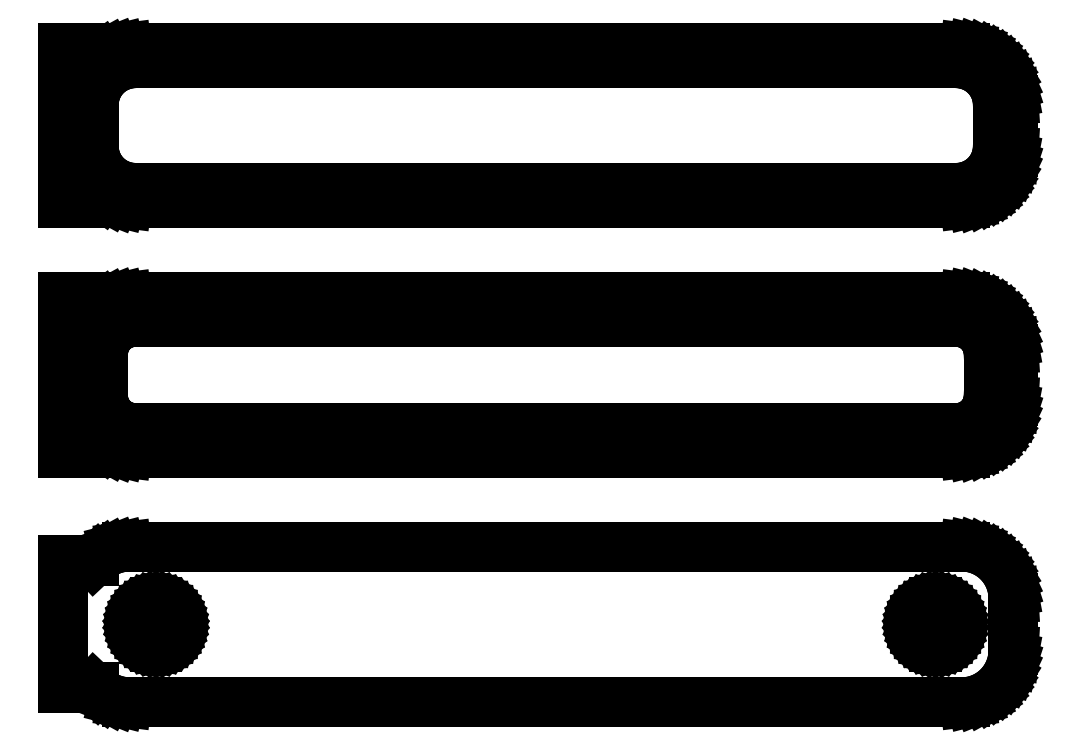
<metadata>
{"format":"dxf","ext":"dxf","renderer":"ezdxf+matplotlib","layout":"modelspace","background":"white","min_lineweight":24,"dpi":150}
</metadata>
<code>
0
SECTION
2
ENTITIES
0
LINE
8
0
10
-43.5
20
113.9
11
-43.19
21
113.6
0
LINE
8
0
10
-43.19
20
113.6
11
-42.68
21
113.3
0
LINE
8
0
10
-42.68
20
113.3
11
-42.13
21
113
0
LINE
8
0
10
-42.13
20
113
11
-41.55
21
112.7
0
LINE
8
0
10
-41.55
20
112.7
11
-40.94
21
112.6
0
LINE
8
0
10
-40.94
20
112.6
11
-40.31
21
112.5
0
LINE
8
0
10
-40.31
20
112.5
11
40.31
21
112.5
0
LINE
8
0
10
40.31
20
112.5
11
40.94
21
112.6
0
LINE
8
0
10
40.94
20
112.6
11
41.55
21
112.7
0
LINE
8
0
10
41.55
20
112.7
11
42.13
21
113
0
LINE
8
0
10
42.13
20
113
11
42.68
21
113.3
0
LINE
8
0
10
42.68
20
113.3
11
43.19
21
113.6
0
LINE
8
0
10
43.19
20
113.6
11
43.64
21
114.1
0
LINE
8
0
10
43.64
20
114.1
11
44.05
21
114.6
0
LINE
8
0
10
44.05
20
114.6
11
44.38
21
115.1
0
LINE
8
0
10
44.38
20
115.1
11
44.65
21
115.7
0
LINE
8
0
10
44.65
20
115.7
11
44.84
21
116.3
0
LINE
8
0
10
44.84
20
116.3
11
44.96
21
116.9
0
LINE
8
0
10
44.96
20
116.9
11
45
21
117.5
0
LINE
8
0
10
45
20
117.5
11
45
21
122.5
0
LINE
8
0
10
45
20
122.5
11
44.96
21
123.1
0
LINE
8
0
10
44.96
20
123.1
11
44.84
21
123.7
0
LINE
8
0
10
44.84
20
123.7
11
44.65
21
124.3
0
LINE
8
0
10
44.65
20
124.3
11
44.38
21
124.9
0
LINE
8
0
10
44.38
20
124.9
11
44.05
21
125.4
0
LINE
8
0
10
44.05
20
125.4
11
43.64
21
125.9
0
LINE
8
0
10
43.64
20
125.9
11
43.19
21
126.4
0
LINE
8
0
10
43.19
20
126.4
11
42.68
21
126.7
0
LINE
8
0
10
42.68
20
126.7
11
42.13
21
127
0
LINE
8
0
10
42.13
20
127
11
41.55
21
127.3
0
LINE
8
0
10
41.55
20
127.3
11
40.94
21
127.4
0
LINE
8
0
10
40.94
20
127.4
11
40.31
21
127.5
0
LINE
8
0
10
40.31
20
127.5
11
-40.31
21
127.5
0
LINE
8
0
10
-40.31
20
127.5
11
-40.94
21
127.4
0
LINE
8
0
10
-40.94
20
127.4
11
-41.55
21
127.3
0
LINE
8
0
10
-41.55
20
127.3
11
-42.13
21
127
0
LINE
8
0
10
-42.13
20
127
11
-42.68
21
126.7
0
LINE
8
0
10
-42.68
20
126.7
11
-43.19
21
126.4
0
LINE
8
0
10
-43.19
20
126.4
11
-43.5
21
126.1
0
LINE
8
0
10
-43.5
20
126.1
11
-43.5
21
127.5
0
LINE
8
0
10
-43.5
20
127.5
11
-46.5
21
127.5
0
LINE
8
0
10
-46.5
20
127.5
11
-46.5
21
112.5
0
LINE
8
0
10
-46.5
20
112.5
11
-43.5
21
112.5
0
LINE
8
0
10
-43.5
20
112.5
11
-43.5
21
113.9
0
LINE
8
0
10
-39.75
20
114
11
-40.25
21
114.1
0
LINE
8
0
10
-40.25
20
114.1
11
-40.74
21
114.2
0
LINE
8
0
10
-40.74
20
114.2
11
-41.2
21
114.4
0
LINE
8
0
10
-41.2
20
114.4
11
-41.64
21
114.6
0
LINE
8
0
10
-41.64
20
114.6
11
-42.05
21
114.9
0
LINE
8
0
10
-42.05
20
114.9
11
-42.42
21
115.3
0
LINE
8
0
10
-42.42
20
115.3
11
-42.74
21
115.6
0
LINE
8
0
10
-42.74
20
115.6
11
-43.01
21
116.1
0
LINE
8
0
10
-43.01
20
116.1
11
-43.22
21
116.5
0
LINE
8
0
10
-43.22
20
116.5
11
-43.37
21
117
0
LINE
8
0
10
-43.37
20
117
11
-43.47
21
117.5
0
LINE
8
0
10
-43.47
20
117.5
11
-43.5
21
118
0
LINE
8
0
10
-43.5
20
118
11
-43.5
21
122
0
LINE
8
0
10
-43.5
20
122
11
-43.47
21
122.5
0
LINE
8
0
10
-43.47
20
122.5
11
-43.37
21
123
0
LINE
8
0
10
-43.37
20
123
11
-43.22
21
123.5
0
LINE
8
0
10
-43.22
20
123.5
11
-43.01
21
123.9
0
LINE
8
0
10
-43.01
20
123.9
11
-42.74
21
124.4
0
LINE
8
0
10
-42.74
20
124.4
11
-42.42
21
124.7
0
LINE
8
0
10
-42.42
20
124.7
11
-42.05
21
125.1
0
LINE
8
0
10
-42.05
20
125.1
11
-41.64
21
125.4
0
LINE
8
0
10
-41.64
20
125.4
11
-41.2
21
125.6
0
LINE
8
0
10
-41.2
20
125.6
11
-40.74
21
125.8
0
LINE
8
0
10
-40.74
20
125.8
11
-40.25
21
125.9
0
LINE
8
0
10
-40.25
20
125.9
11
-39.75
21
126
0
LINE
8
0
10
-39.75
20
126
11
39.75
21
126
0
LINE
8
0
10
39.75
20
126
11
40.25
21
125.9
0
LINE
8
0
10
40.25
20
125.9
11
40.74
21
125.8
0
LINE
8
0
10
40.74
20
125.8
11
41.2
21
125.6
0
LINE
8
0
10
41.2
20
125.6
11
41.64
21
125.4
0
LINE
8
0
10
41.64
20
125.4
11
42.05
21
125.1
0
LINE
8
0
10
42.05
20
125.1
11
42.42
21
124.7
0
LINE
8
0
10
42.42
20
124.7
11
42.74
21
124.4
0
LINE
8
0
10
42.74
20
124.4
11
43.01
21
123.9
0
LINE
8
0
10
43.01
20
123.9
11
43.22
21
123.5
0
LINE
8
0
10
43.22
20
123.5
11
43.37
21
123
0
LINE
8
0
10
43.37
20
123
11
43.47
21
122.5
0
LINE
8
0
10
43.47
20
122.5
11
43.5
21
122
0
LINE
8
0
10
43.5
20
122
11
43.5
21
118
0
LINE
8
0
10
43.5
20
118
11
43.47
21
117.5
0
LINE
8
0
10
43.47
20
117.5
11
43.37
21
117
0
LINE
8
0
10
43.37
20
117
11
43.22
21
116.5
0
LINE
8
0
10
43.22
20
116.5
11
43.01
21
116.1
0
LINE
8
0
10
43.01
20
116.1
11
42.74
21
115.6
0
LINE
8
0
10
42.74
20
115.6
11
42.42
21
115.3
0
LINE
8
0
10
42.42
20
115.3
11
42.05
21
114.9
0
LINE
8
0
10
42.05
20
114.9
11
41.64
21
114.6
0
LINE
8
0
10
41.64
20
114.6
11
41.2
21
114.4
0
LINE
8
0
10
41.2
20
114.4
11
40.74
21
114.2
0
LINE
8
0
10
40.74
20
114.2
11
40.25
21
114.1
0
LINE
8
0
10
40.25
20
114.1
11
39.75
21
114
0
LINE
8
0
10
39.75
20
114
11
-39.75
21
114
0
LINE
8
0
10
40.94
20
88.59
11
41.55
21
88.74
0
LINE
8
0
10
41.55
20
88.74
11
42.13
21
88.98
0
LINE
8
0
10
42.13
20
88.98
11
42.68
21
89.28
0
LINE
8
0
10
42.68
20
89.28
11
43.19
21
89.65
0
LINE
8
0
10
43.19
20
89.65
11
43.64
21
90.08
0
LINE
8
0
10
43.64
20
90.08
11
44.05
21
90.56
0
LINE
8
0
10
44.05
20
90.56
11
44.38
21
91.09
0
LINE
8
0
10
44.38
20
91.09
11
44.65
21
91.66
0
LINE
8
0
10
44.65
20
91.66
11
44.84
21
92.26
0
LINE
8
0
10
44.84
20
92.26
11
44.96
21
92.87
0
LINE
8
0
10
44.96
20
92.87
11
45
21
93.5
0
LINE
8
0
10
45
20
93.5
11
45
21
98.5
0
LINE
8
0
10
45
20
98.5
11
44.96
21
99.13
0
LINE
8
0
10
44.96
20
99.13
11
44.84
21
99.74
0
LINE
8
0
10
44.84
20
99.74
11
44.65
21
100.3
0
LINE
8
0
10
44.65
20
100.3
11
44.38
21
100.9
0
LINE
8
0
10
44.38
20
100.9
11
44.05
21
101.4
0
LINE
8
0
10
44.05
20
101.4
11
43.64
21
101.9
0
LINE
8
0
10
43.64
20
101.9
11
43.19
21
102.4
0
LINE
8
0
10
43.19
20
102.4
11
42.68
21
102.7
0
LINE
8
0
10
42.68
20
102.7
11
42.13
21
103
0
LINE
8
0
10
42.13
20
103
11
41.55
21
103.3
0
LINE
8
0
10
41.55
20
103.3
11
40.94
21
103.4
0
LINE
8
0
10
40.94
20
103.4
11
40.31
21
103.5
0
LINE
8
0
10
40.31
20
103.5
11
-40.31
21
103.5
0
LINE
8
0
10
-40.31
20
103.5
11
-40.94
21
103.4
0
LINE
8
0
10
-40.94
20
103.4
11
-41.55
21
103.3
0
LINE
8
0
10
-41.55
20
103.3
11
-42.13
21
103
0
LINE
8
0
10
-42.13
20
103
11
-42.68
21
102.7
0
LINE
8
0
10
-42.68
20
102.7
11
-43.19
21
102.4
0
LINE
8
0
10
-43.19
20
102.4
11
-43.5
21
102.1
0
LINE
8
0
10
-43.5
20
102.1
11
-43.5
21
103.5
0
LINE
8
0
10
-43.5
20
103.5
11
-46.5
21
103.5
0
LINE
8
0
10
-46.5
20
103.5
11
-46.5
21
88.52
0
LINE
8
0
10
-46.5
20
88.52
11
-43.5
21
88.52
0
LINE
8
0
10
-43.5
20
88.52
11
-43.5
21
89.94
0
LINE
8
0
10
-43.5
20
89.94
11
-43.19
21
89.65
0
LINE
8
0
10
-43.19
20
89.65
11
-42.68
21
89.28
0
LINE
8
0
10
-42.68
20
89.28
11
-42.13
21
88.98
0
LINE
8
0
10
-42.13
20
88.98
11
-41.55
21
88.74
0
LINE
8
0
10
-41.55
20
88.74
11
-40.94
21
88.59
0
LINE
8
0
10
-40.94
20
88.59
11
-40.31
21
88.51
0
LINE
8
0
10
-40.31
20
88.51
11
40.31
21
88.51
0
LINE
8
0
10
40.31
20
88.51
11
40.94
21
88.59
0
LINE
8
0
10
-39.7
20
90.89
11
-40.08
21
90.94
0
LINE
8
0
10
-40.08
20
90.94
11
-40.46
21
91.04
0
LINE
8
0
10
-40.46
20
91.04
11
-40.83
21
91.18
0
LINE
8
0
10
-40.83
20
91.18
11
-41.17
21
91.37
0
LINE
8
0
10
-41.17
20
91.37
11
-41.48
21
91.6
0
LINE
8
0
10
-41.48
20
91.6
11
-41.77
21
91.87
0
LINE
8
0
10
-41.77
20
91.87
11
-42.02
21
92.17
0
LINE
8
0
10
-42.02
20
92.17
11
-42.23
21
92.5
0
LINE
8
0
10
-42.23
20
92.5
11
-42.39
21
92.85
0
LINE
8
0
10
-42.39
20
92.85
11
-42.52
21
93.23
0
LINE
8
0
10
-42.52
20
93.23
11
-42.59
21
93.61
0
LINE
8
0
10
-42.59
20
93.61
11
-42.61
21
94
0
LINE
8
0
10
-42.61
20
94
11
-42.61
21
98
0
LINE
8
0
10
-42.61
20
98
11
-42.59
21
98.39
0
LINE
8
0
10
-42.59
20
98.39
11
-42.52
21
98.77
0
LINE
8
0
10
-42.52
20
98.77
11
-42.39
21
99.15
0
LINE
8
0
10
-42.39
20
99.15
11
-42.23
21
99.5
0
LINE
8
0
10
-42.23
20
99.5
11
-42.02
21
99.83
0
LINE
8
0
10
-42.02
20
99.83
11
-41.77
21
100.1
0
LINE
8
0
10
-41.77
20
100.1
11
-41.48
21
100.4
0
LINE
8
0
10
-41.48
20
100.4
11
-41.17
21
100.6
0
LINE
8
0
10
-41.17
20
100.6
11
-40.83
21
100.8
0
LINE
8
0
10
-40.83
20
100.8
11
-40.46
21
101
0
LINE
8
0
10
-40.46
20
101
11
-40.08
21
101.1
0
LINE
8
0
10
-40.08
20
101.1
11
-39.7
21
101.1
0
LINE
8
0
10
-39.7
20
101.1
11
39.7
21
101.1
0
LINE
8
0
10
39.7
20
101.1
11
40.08
21
101.1
0
LINE
8
0
10
40.08
20
101.1
11
40.46
21
101
0
LINE
8
0
10
40.46
20
101
11
40.83
21
100.8
0
LINE
8
0
10
40.83
20
100.8
11
41.17
21
100.6
0
LINE
8
0
10
41.17
20
100.6
11
41.48
21
100.4
0
LINE
8
0
10
41.48
20
100.4
11
41.77
21
100.1
0
LINE
8
0
10
41.77
20
100.1
11
42.02
21
99.83
0
LINE
8
0
10
42.02
20
99.83
11
42.23
21
99.5
0
LINE
8
0
10
42.23
20
99.5
11
42.39
21
99.15
0
LINE
8
0
10
42.39
20
99.15
11
42.52
21
98.77
0
LINE
8
0
10
42.52
20
98.77
11
42.59
21
98.39
0
LINE
8
0
10
42.59
20
98.39
11
42.61
21
98
0
LINE
8
0
10
42.61
20
98
11
42.61
21
94
0
LINE
8
0
10
42.61
20
94
11
42.59
21
93.61
0
LINE
8
0
10
42.59
20
93.61
11
42.52
21
93.23
0
LINE
8
0
10
42.52
20
93.23
11
42.39
21
92.85
0
LINE
8
0
10
42.39
20
92.85
11
42.23
21
92.5
0
LINE
8
0
10
42.23
20
92.5
11
42.02
21
92.17
0
LINE
8
0
10
42.02
20
92.17
11
41.77
21
91.87
0
LINE
8
0
10
41.77
20
91.87
11
41.48
21
91.6
0
LINE
8
0
10
41.48
20
91.6
11
41.17
21
91.37
0
LINE
8
0
10
41.17
20
91.37
11
40.83
21
91.18
0
LINE
8
0
10
40.83
20
91.18
11
40.46
21
91.04
0
LINE
8
0
10
40.46
20
91.04
11
40.08
21
90.94
0
LINE
8
0
10
40.08
20
90.94
11
39.7
21
90.89
0
LINE
8
0
10
39.7
20
90.89
11
-39.7
21
90.89
0
LINE
8
0
10
40.94
20
64.59
11
41.55
21
64.74
0
LINE
8
0
10
41.55
20
64.74
11
42.13
21
64.98
0
LINE
8
0
10
42.13
20
64.98
11
42.68
21
65.28
0
LINE
8
0
10
42.68
20
65.28
11
43.19
21
65.65
0
LINE
8
0
10
43.19
20
65.65
11
43.64
21
66.08
0
LINE
8
0
10
43.64
20
66.08
11
44.05
21
66.56
0
LINE
8
0
10
44.05
20
66.56
11
44.38
21
67.09
0
LINE
8
0
10
44.38
20
67.09
11
44.65
21
67.66
0
LINE
8
0
10
44.65
20
67.66
11
44.84
21
68.26
0
LINE
8
0
10
44.84
20
68.26
11
44.96
21
68.87
0
LINE
8
0
10
44.96
20
68.87
11
45
21
69.5
0
LINE
8
0
10
45
20
69.5
11
45
21
74.5
0
LINE
8
0
10
45
20
74.5
11
44.96
21
75.13
0
LINE
8
0
10
44.96
20
75.13
11
44.84
21
75.74
0
LINE
8
0
10
44.84
20
75.74
11
44.65
21
76.34
0
LINE
8
0
10
44.65
20
76.34
11
44.38
21
76.91
0
LINE
8
0
10
44.38
20
76.91
11
44.05
21
77.44
0
LINE
8
0
10
44.05
20
77.44
11
43.64
21
77.92
0
LINE
8
0
10
43.64
20
77.92
11
43.19
21
78.35
0
LINE
8
0
10
43.19
20
78.35
11
42.68
21
78.72
0
LINE
8
0
10
42.68
20
78.72
11
42.13
21
79.02
0
LINE
8
0
10
42.13
20
79.02
11
41.55
21
79.26
0
LINE
8
0
10
41.55
20
79.26
11
40.94
21
79.41
0
LINE
8
0
10
40.94
20
79.41
11
40.31
21
79.49
0
LINE
8
0
10
40.31
20
79.49
11
-40.31
21
79.49
0
LINE
8
0
10
-40.31
20
79.49
11
-40.94
21
79.41
0
LINE
8
0
10
-40.94
20
79.41
11
-41.55
21
79.26
0
LINE
8
0
10
-41.55
20
79.26
11
-42.13
21
79.02
0
LINE
8
0
10
-42.13
20
79.02
11
-42.68
21
78.72
0
LINE
8
0
10
-42.68
20
78.72
11
-43.19
21
78.35
0
LINE
8
0
10
-43.19
20
78.35
11
-43.5
21
78.06
0
LINE
8
0
10
-43.5
20
78.06
11
-43.5
21
78.15
0
LINE
8
0
10
-43.5
20
78.15
11
-46.5
21
78.15
0
LINE
8
0
10
-46.5
20
78.15
11
-46.5
21
65.85
0
LINE
8
0
10
-46.5
20
65.85
11
-43.5
21
65.85
0
LINE
8
0
10
-43.5
20
65.85
11
-43.5
21
65.94
0
LINE
8
0
10
-43.5
20
65.94
11
-43.19
21
65.65
0
LINE
8
0
10
-43.19
20
65.65
11
-42.68
21
65.28
0
LINE
8
0
10
-42.68
20
65.28
11
-42.13
21
64.98
0
LINE
8
0
10
-42.13
20
64.98
11
-41.55
21
64.74
0
LINE
8
0
10
-41.55
20
64.74
11
-40.94
21
64.59
0
LINE
8
0
10
-40.94
20
64.59
11
-40.31
21
64.51
0
LINE
8
0
10
-40.31
20
64.51
11
40.31
21
64.51
0
LINE
8
0
10
40.31
20
64.51
11
40.94
21
64.59
0
LINE
8
0
10
37.37
20
69.87
11
37.1
21
69.9
0
LINE
8
0
10
37.1
20
69.9
11
36.84
21
69.97
0
LINE
8
0
10
36.84
20
69.97
11
36.59
21
70.07
0
LINE
8
0
10
36.59
20
70.07
11
36.36
21
70.2
0
LINE
8
0
10
36.36
20
70.2
11
36.14
21
70.35
0
LINE
8
0
10
36.14
20
70.35
11
35.94
21
70.54
0
LINE
8
0
10
35.94
20
70.54
11
35.77
21
70.74
0
LINE
8
0
10
35.77
20
70.74
11
35.63
21
70.97
0
LINE
8
0
10
35.63
20
70.97
11
35.51
21
71.21
0
LINE
8
0
10
35.51
20
71.21
11
35.43
21
71.47
0
LINE
8
0
10
35.43
20
71.47
11
35.38
21
71.73
0
LINE
8
0
10
35.38
20
71.73
11
35.36
21
72
0
LINE
8
0
10
35.36
20
72
11
35.38
21
72.27
0
LINE
8
0
10
35.38
20
72.27
11
35.43
21
72.53
0
LINE
8
0
10
35.43
20
72.53
11
35.51
21
72.79
0
LINE
8
0
10
35.51
20
72.79
11
35.63
21
73.03
0
LINE
8
0
10
35.63
20
73.03
11
35.77
21
73.26
0
LINE
8
0
10
35.77
20
73.26
11
35.94
21
73.46
0
LINE
8
0
10
35.94
20
73.46
11
36.14
21
73.65
0
LINE
8
0
10
36.14
20
73.65
11
36.36
21
73.8
0
LINE
8
0
10
36.36
20
73.8
11
36.59
21
73.93
0
LINE
8
0
10
36.59
20
73.93
11
36.84
21
74.03
0
LINE
8
0
10
36.84
20
74.03
11
37.1
21
74.1
0
LINE
8
0
10
37.1
20
74.1
11
37.37
21
74.13
0
LINE
8
0
10
37.37
20
74.13
11
37.63
21
74.13
0
LINE
8
0
10
37.63
20
74.13
11
37.9
21
74.1
0
LINE
8
0
10
37.9
20
74.1
11
38.16
21
74.03
0
LINE
8
0
10
38.16
20
74.03
11
38.41
21
73.93
0
LINE
8
0
10
38.41
20
73.93
11
38.64
21
73.8
0
LINE
8
0
10
38.64
20
73.8
11
38.86
21
73.65
0
LINE
8
0
10
38.86
20
73.65
11
39.06
21
73.46
0
LINE
8
0
10
39.06
20
73.46
11
39.23
21
73.26
0
LINE
8
0
10
39.23
20
73.26
11
39.37
21
73.03
0
LINE
8
0
10
39.37
20
73.03
11
39.49
21
72.79
0
LINE
8
0
10
39.49
20
72.79
11
39.57
21
72.53
0
LINE
8
0
10
39.57
20
72.53
11
39.62
21
72.27
0
LINE
8
0
10
39.62
20
72.27
11
39.64
21
72
0
LINE
8
0
10
39.64
20
72
11
39.62
21
71.73
0
LINE
8
0
10
39.62
20
71.73
11
39.57
21
71.47
0
LINE
8
0
10
39.57
20
71.47
11
39.49
21
71.21
0
LINE
8
0
10
39.49
20
71.21
11
39.37
21
70.97
0
LINE
8
0
10
39.37
20
70.97
11
39.23
21
70.74
0
LINE
8
0
10
39.23
20
70.74
11
39.06
21
70.54
0
LINE
8
0
10
39.06
20
70.54
11
38.86
21
70.35
0
LINE
8
0
10
38.86
20
70.35
11
38.64
21
70.2
0
LINE
8
0
10
38.64
20
70.2
11
38.41
21
70.07
0
LINE
8
0
10
38.41
20
70.07
11
38.16
21
69.97
0
LINE
8
0
10
38.16
20
69.97
11
37.9
21
69.9
0
LINE
8
0
10
37.9
20
69.9
11
37.63
21
69.87
0
LINE
8
0
10
37.63
20
69.87
11
37.37
21
69.87
0
LINE
8
0
10
-37.63
20
69.87
11
-37.9
21
69.9
0
LINE
8
0
10
-37.9
20
69.9
11
-38.16
21
69.97
0
LINE
8
0
10
-38.16
20
69.97
11
-38.41
21
70.07
0
LINE
8
0
10
-38.41
20
70.07
11
-38.64
21
70.2
0
LINE
8
0
10
-38.64
20
70.2
11
-38.86
21
70.35
0
LINE
8
0
10
-38.86
20
70.35
11
-39.06
21
70.54
0
LINE
8
0
10
-39.06
20
70.54
11
-39.23
21
70.74
0
LINE
8
0
10
-39.23
20
70.74
11
-39.37
21
70.97
0
LINE
8
0
10
-39.37
20
70.97
11
-39.49
21
71.21
0
LINE
8
0
10
-39.49
20
71.21
11
-39.57
21
71.47
0
LINE
8
0
10
-39.57
20
71.47
11
-39.62
21
71.73
0
LINE
8
0
10
-39.62
20
71.73
11
-39.64
21
72
0
LINE
8
0
10
-39.64
20
72
11
-39.62
21
72.27
0
LINE
8
0
10
-39.62
20
72.27
11
-39.57
21
72.53
0
LINE
8
0
10
-39.57
20
72.53
11
-39.49
21
72.79
0
LINE
8
0
10
-39.49
20
72.79
11
-39.37
21
73.03
0
LINE
8
0
10
-39.37
20
73.03
11
-39.23
21
73.26
0
LINE
8
0
10
-39.23
20
73.26
11
-39.06
21
73.46
0
LINE
8
0
10
-39.06
20
73.46
11
-38.86
21
73.65
0
LINE
8
0
10
-38.86
20
73.65
11
-38.64
21
73.8
0
LINE
8
0
10
-38.64
20
73.8
11
-38.41
21
73.93
0
LINE
8
0
10
-38.41
20
73.93
11
-38.16
21
74.03
0
LINE
8
0
10
-38.16
20
74.03
11
-37.9
21
74.1
0
LINE
8
0
10
-37.9
20
74.1
11
-37.63
21
74.13
0
LINE
8
0
10
-37.63
20
74.13
11
-37.37
21
74.13
0
LINE
8
0
10
-37.37
20
74.13
11
-37.1
21
74.1
0
LINE
8
0
10
-37.1
20
74.1
11
-36.84
21
74.03
0
LINE
8
0
10
-36.84
20
74.03
11
-36.59
21
73.93
0
LINE
8
0
10
-36.59
20
73.93
11
-36.36
21
73.8
0
LINE
8
0
10
-36.36
20
73.8
11
-36.14
21
73.65
0
LINE
8
0
10
-36.14
20
73.65
11
-35.94
21
73.46
0
LINE
8
0
10
-35.94
20
73.46
11
-35.77
21
73.26
0
LINE
8
0
10
-35.77
20
73.26
11
-35.63
21
73.03
0
LINE
8
0
10
-35.63
20
73.03
11
-35.51
21
72.79
0
LINE
8
0
10
-35.51
20
72.79
11
-35.43
21
72.53
0
LINE
8
0
10
-35.43
20
72.53
11
-35.38
21
72.27
0
LINE
8
0
10
-35.38
20
72.27
11
-35.36
21
72
0
LINE
8
0
10
-35.36
20
72
11
-35.38
21
71.73
0
LINE
8
0
10
-35.38
20
71.73
11
-35.43
21
71.47
0
LINE
8
0
10
-35.43
20
71.47
11
-35.51
21
71.21
0
LINE
8
0
10
-35.51
20
71.21
11
-35.63
21
70.97
0
LINE
8
0
10
-35.63
20
70.97
11
-35.77
21
70.74
0
LINE
8
0
10
-35.77
20
70.74
11
-35.94
21
70.54
0
LINE
8
0
10
-35.94
20
70.54
11
-36.14
21
70.35
0
LINE
8
0
10
-36.14
20
70.35
11
-36.36
21
70.2
0
LINE
8
0
10
-36.36
20
70.2
11
-36.59
21
70.07
0
LINE
8
0
10
-36.59
20
70.07
11
-36.84
21
69.97
0
LINE
8
0
10
-36.84
20
69.97
11
-37.1
21
69.9
0
LINE
8
0
10
-37.1
20
69.9
11
-37.37
21
69.87
0
LINE
8
0
10
-37.37
20
69.87
11
-37.63
21
69.87
0
ENDSEC
0
EOF

</code>
